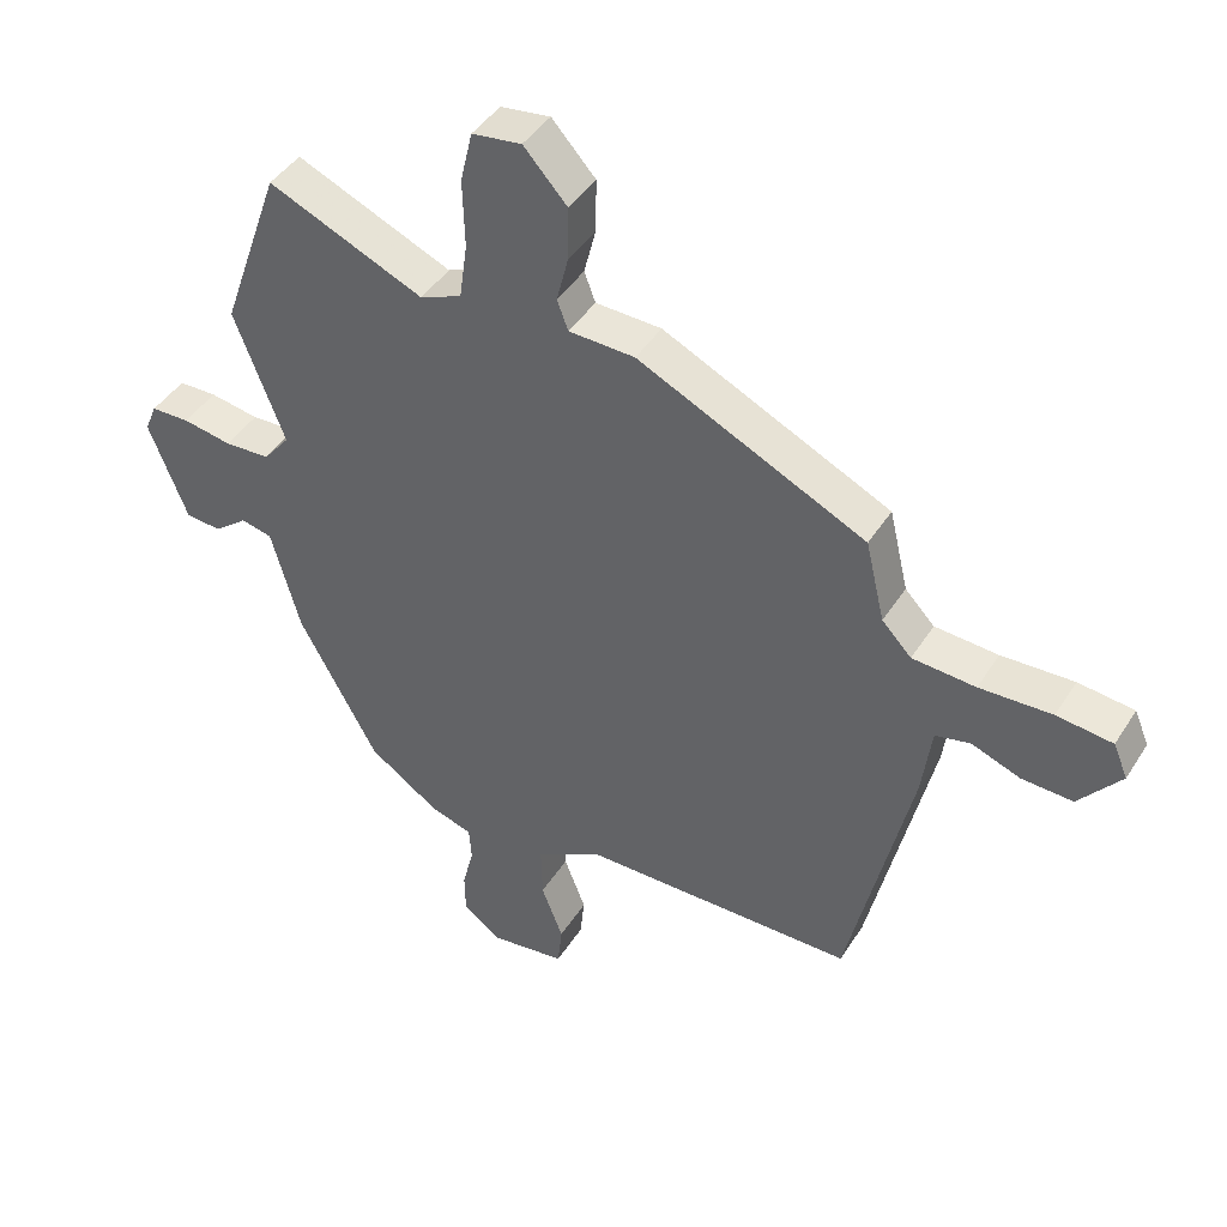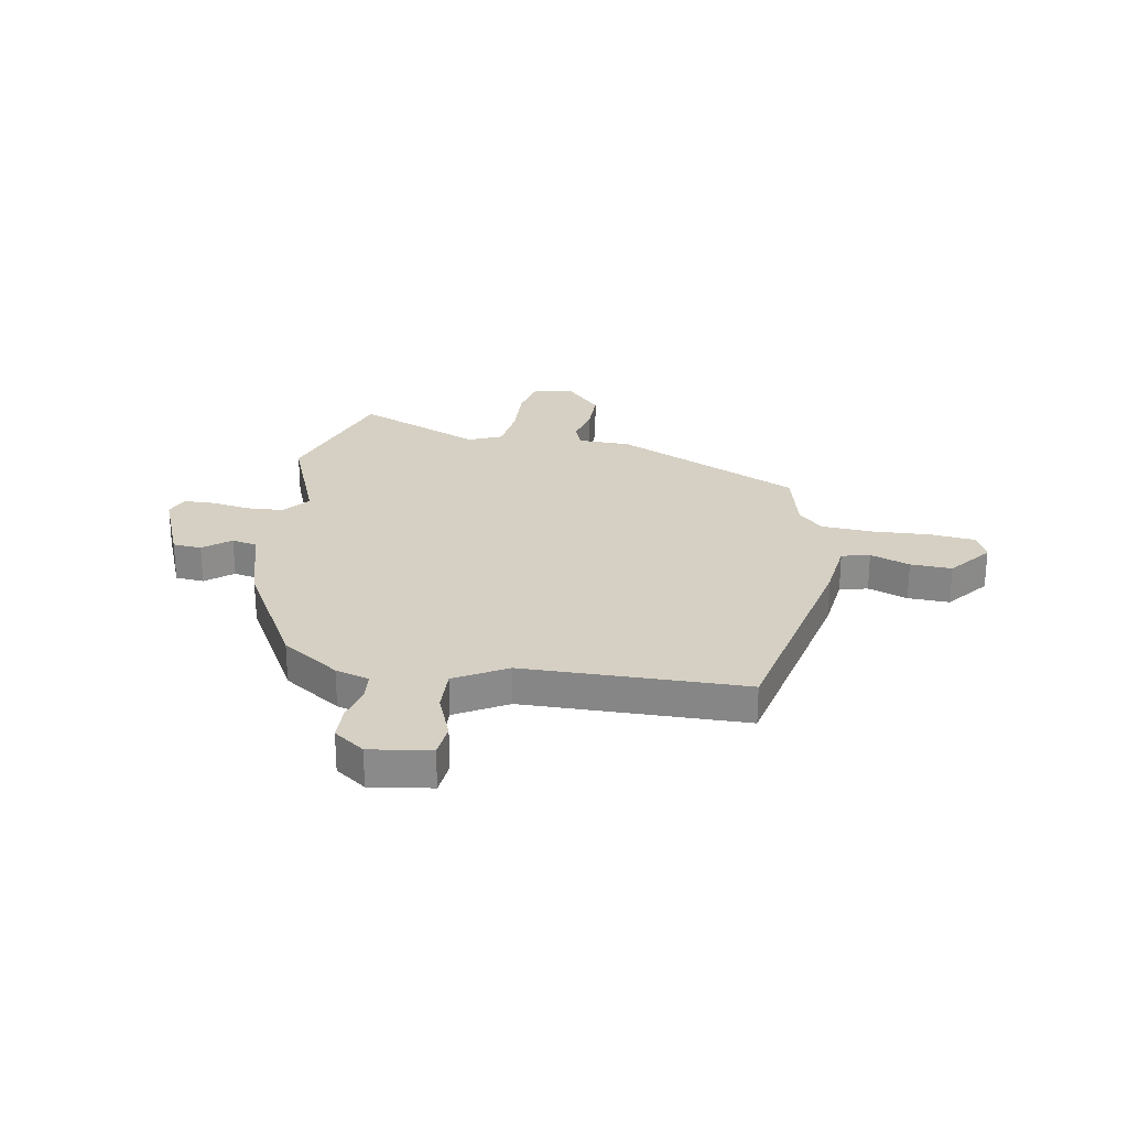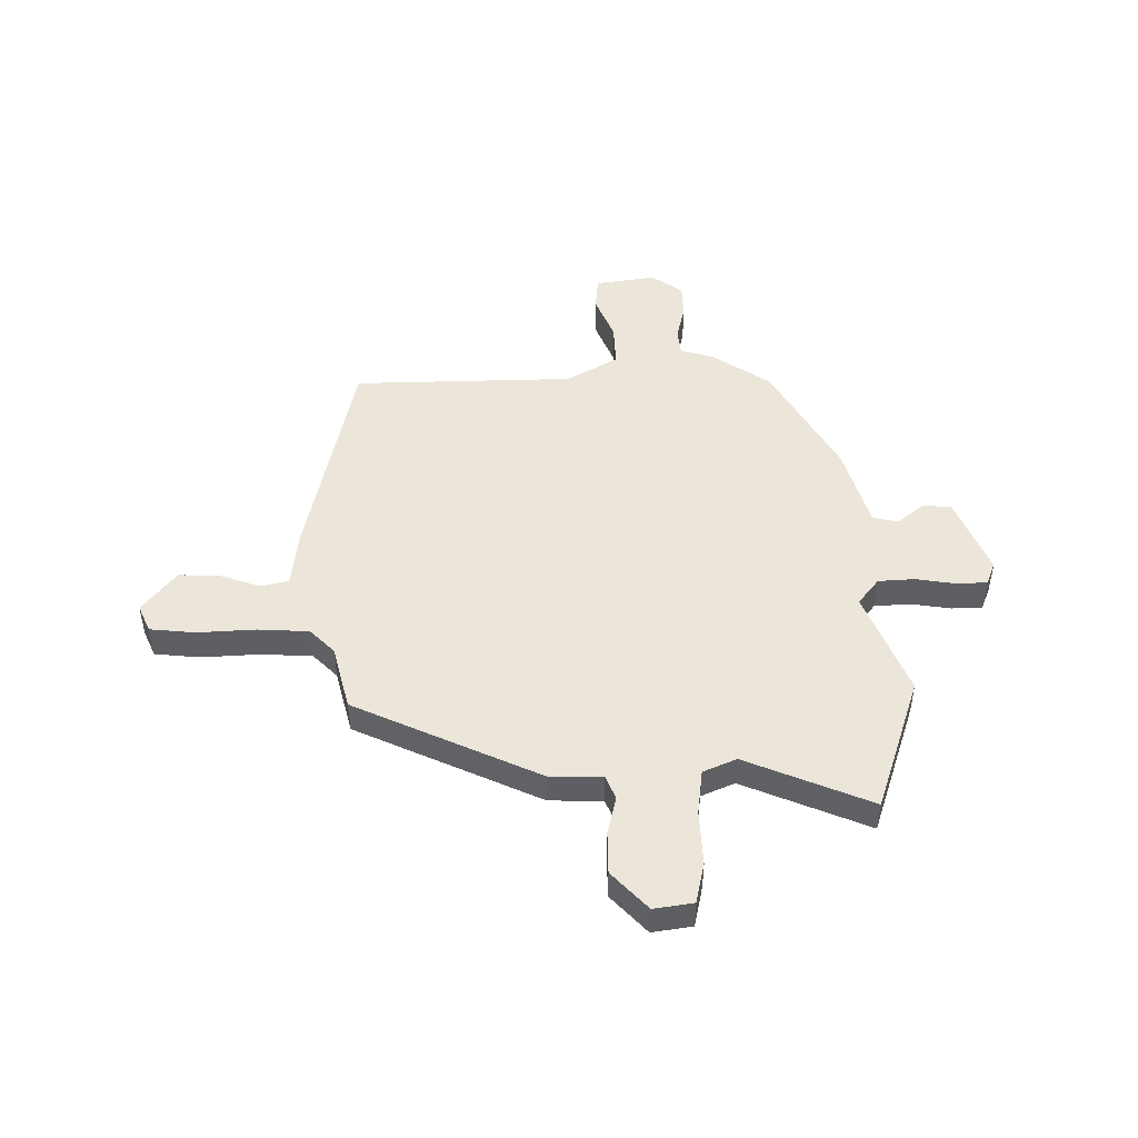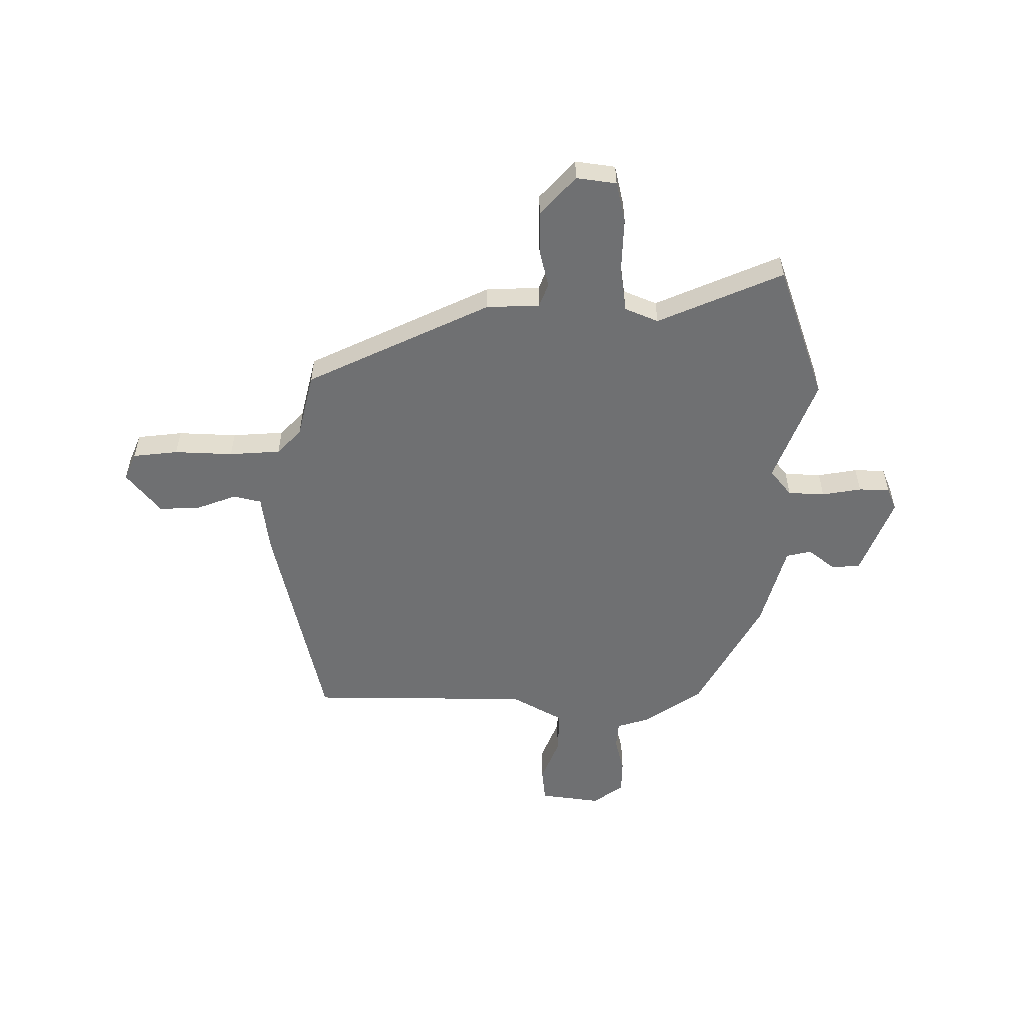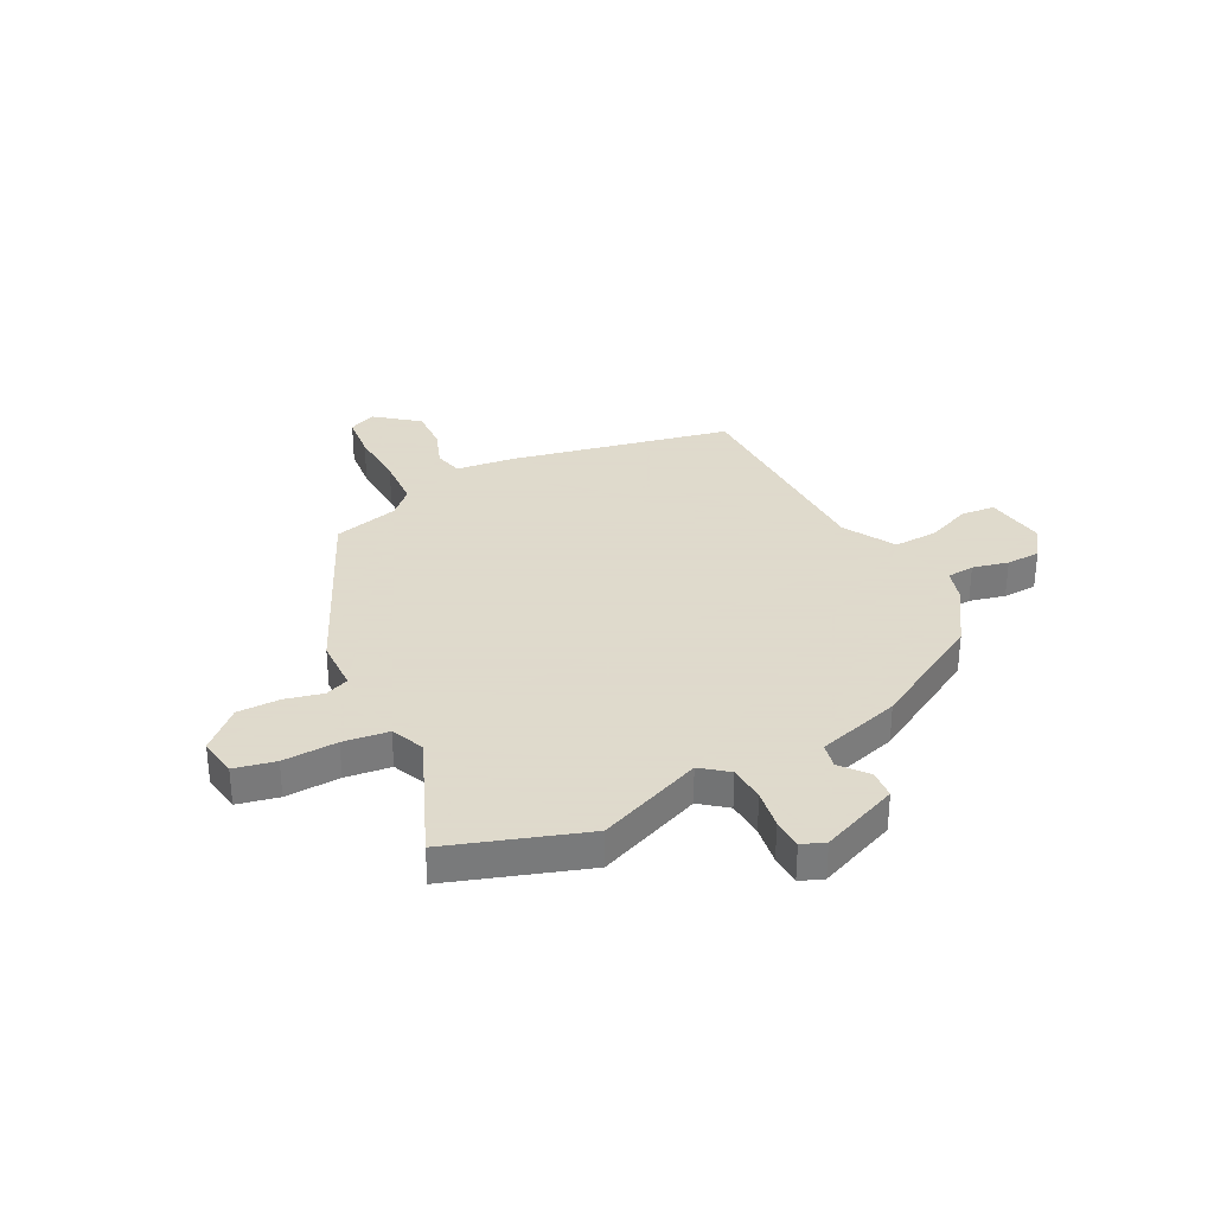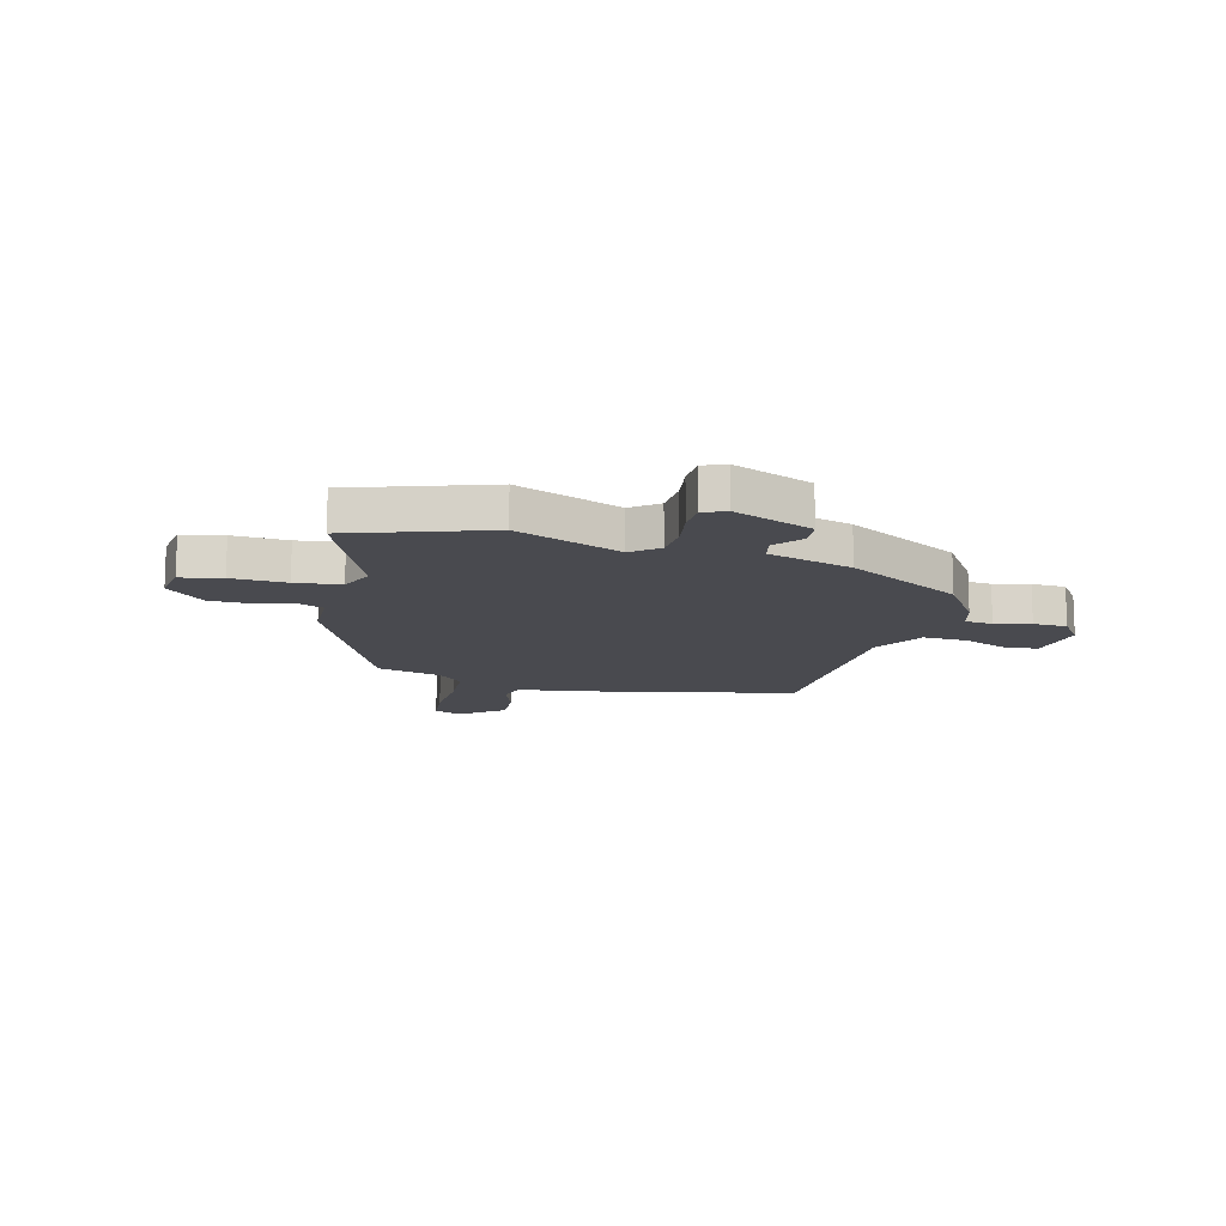
<metadata>
{"format":"obj","ext":"obj","renderer":"f3d","projection":"perspective","resolution":1024,"background":"white","views":[{"elev":43.1,"azim":-150.0,"up":"+Z"},{"elev":26.2,"azim":-170.8,"up":"+Y"},{"elev":48.2,"azim":-1.6,"up":"+Y"},{"elev":-54.9,"azim":-0.5,"up":"+Y"},{"elev":32.4,"azim":61.9,"up":"+Y"},{"elev":-13.5,"azim":74.5,"up":"+Y"}]}
</metadata>
<code>
v -0.435 0.07 0.333
v -0.09 0.07 0.499
v 0.01 0.07 0.503
v 0.027 0.07 0.548
v 0.009 0.07 0.619
v 0.008 0.07 0.699
v 0.074 0.07 0.772
v 0.149 0.07 0.762
v 0.167 0.07 0.685
v 0.164 0.07 0.582
v 0.176 0.07 0.497
v 0.239 0.07 0.471
v 0.474 0.07 0.574
v 0.564 0.07 0.319
v 0.488 0.07 0.12
v 0.528 0.07 0.071
v 0.597 0.07 0.068
v 0.671 0.07 0.081
v 0.729 0.07 0.08
v 0.747 0.07 0.037
v 0.689 0.07 -0.112
v 0.635 0.07 -0.117
v 0.584 0.07 -0.077
v 0.537 0.07 -0.088
v 0.493 0.07 -0.247
v 0.374 0.07 -0.465
v 0.267 0.07 -0.539
v 0.204 0.07 -0.559
v 0.2 0.07 -0.611
v 0.217 0.07 -0.678
v 0.216 0.07 -0.742
v 0.159 0.07 -0.784
v 0.044 0.07 -0.769
v 0.037 0.07 -0.705
v 0.07 0.07 -0.62
v 0.072 0.07 -0.537
v -0.026 0.07 -0.483
v -0.443 0.07 -0.482
v -0.538 0.07 -0.071
v -0.553 0.07 0.04
v -0.606 0.07 0.052
v -0.68 0.07 0.024
v -0.758 0.07 0.02
v -0.822 0.07 0.098
v -0.8 0.07 0.15
v -0.715 0.07 0.16
v -0.605 0.07 0.156
v -0.509 0.07 0.163
v -0.464 0.07 0.21
v -0.435 0 0.333
v -0.09 0 0.499
v 0.01 0 0.503
v 0.027 0 0.548
v 0.009 0 0.619
v 0.008 0 0.699
v 0.074 0 0.772
v 0.149 0 0.762
v 0.167 0 0.685
v 0.164 0 0.582
v 0.176 0 0.497
v 0.239 0 0.471
v 0.474 0 0.574
v 0.564 0 0.319
v 0.488 0 0.12
v 0.528 0 0.071
v 0.597 0 0.068
v 0.671 0 0.081
v 0.729 0 0.08
v 0.747 0 0.037
v 0.689 0 -0.112
v 0.635 0 -0.117
v 0.584 0 -0.077
v 0.537 0 -0.088
v 0.493 0 -0.247
v 0.374 0 -0.465
v 0.267 0 -0.539
v 0.204 0 -0.559
v 0.2 0 -0.611
v 0.217 0 -0.678
v 0.216 0 -0.742
v 0.159 0 -0.784
v 0.044 0 -0.769
v 0.037 0 -0.705
v 0.07 0 -0.62
v 0.072 0 -0.537
v -0.026 0 -0.483
v -0.443 0 -0.482
v -0.538 0 -0.071
v -0.553 0 0.04
v -0.606 0 0.052
v -0.68 0 0.024
v -0.758 0 0.02
v -0.822 0 0.098
v -0.8 0 0.15
v -0.715 0 0.16
v -0.605 0 0.156
v -0.509 0 0.163
v -0.464 0 0.21
f 44 45 46 47
f 44 47 48
f 41 42 43 44
f 41 44 48
f 40 41 48 49
f 37 38 39 40
f 36 37 40 49
f 32 33 34 35
f 32 35 36
f 29 30 31 32
f 28 29 32 36
f 24 25 26 27
f 24 27 28 36
f 20 21 22 23
f 20 23 24
f 17 18 19 20
f 16 17 20 24
f 15 16 24 36
f 12 13 14 15
f 11 12 15 36
f 7 8 9 10
f 4 5 6 7
f 4 7 10 11
f 49 1 2 3
f 11 36 49 3
f 3 4 11
f 96 95 94 93
f 97 96 93
f 93 92 91 90
f 97 93 90
f 98 97 90 89
f 89 88 87 86
f 98 89 86 85
f 84 83 82 81
f 85 84 81
f 81 80 79 78
f 85 81 78 77
f 76 75 74 73
f 85 77 76 73
f 72 71 70 69
f 73 72 69
f 69 68 67 66
f 73 69 66 65
f 85 73 65 64
f 64 63 62 61
f 85 64 61 60
f 59 58 57 56
f 56 55 54 53
f 60 59 56 53
f 52 51 50 98
f 52 98 85 60
f 60 53 52
f 1 50 51 2
f 2 51 52 3
f 3 52 53 4
f 4 53 54 5
f 5 54 55 6
f 6 55 56 7
f 7 56 57 8
f 8 57 58 9
f 9 58 59 10
f 10 59 60 11
f 11 60 61 12
f 12 61 62 13
f 13 62 63 14
f 14 63 64 15
f 15 64 65 16
f 16 65 66 17
f 17 66 67 18
f 18 67 68 19
f 19 68 69 20
f 20 69 70 21
f 21 70 71 22
f 22 71 72 23
f 23 72 73 24
f 24 73 74 25
f 25 74 75 26
f 26 75 76 27
f 27 76 77 28
f 28 77 78 29
f 29 78 79 30
f 30 79 80 31
f 31 80 81 32
f 32 81 82 33
f 33 82 83 34
f 34 83 84 35
f 35 84 85 36
f 36 85 86 37
f 37 86 87 38
f 38 87 88 39
f 39 88 89 40
f 40 89 90 41
f 41 90 91 42
f 42 91 92 43
f 43 92 93 44
f 44 93 94 45
f 45 94 95 46
f 46 95 96 47
f 47 96 97 48
f 48 97 98 49
f 49 98 50 1

</code>
